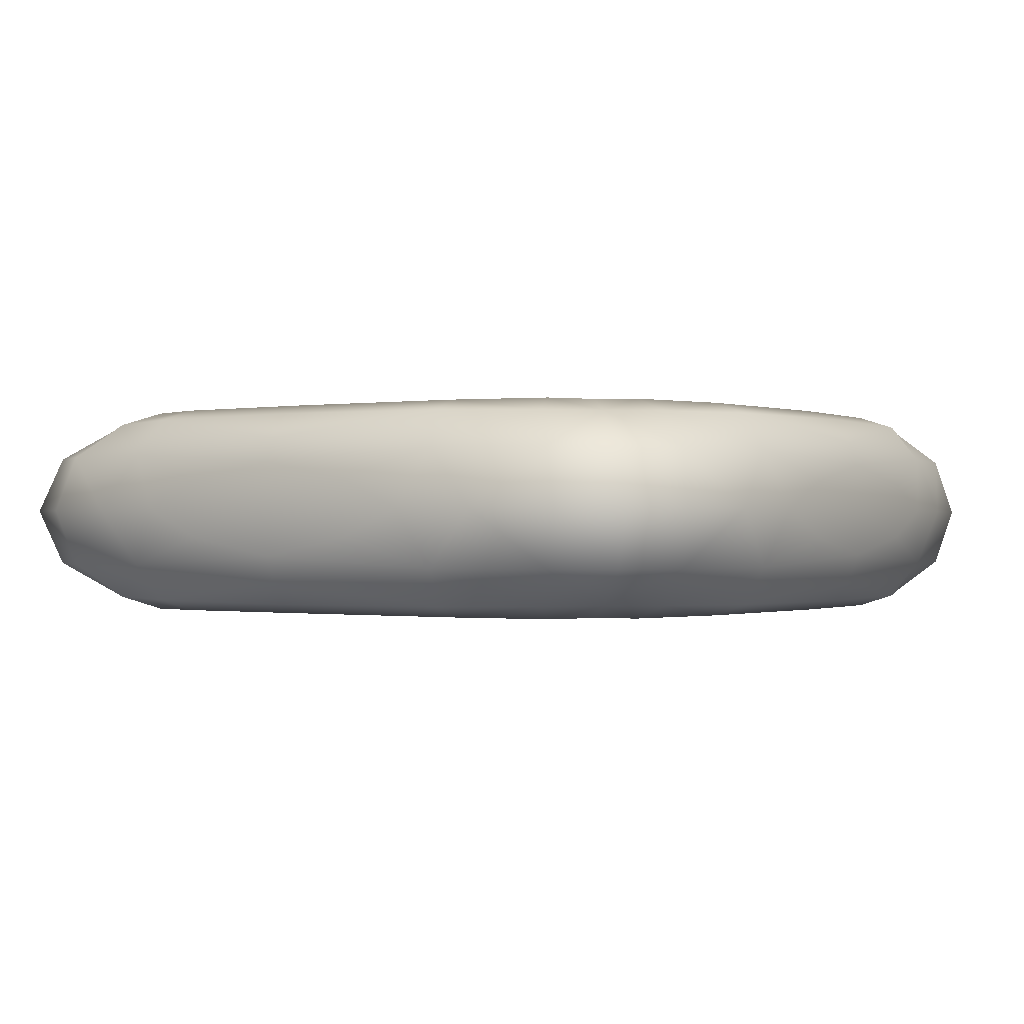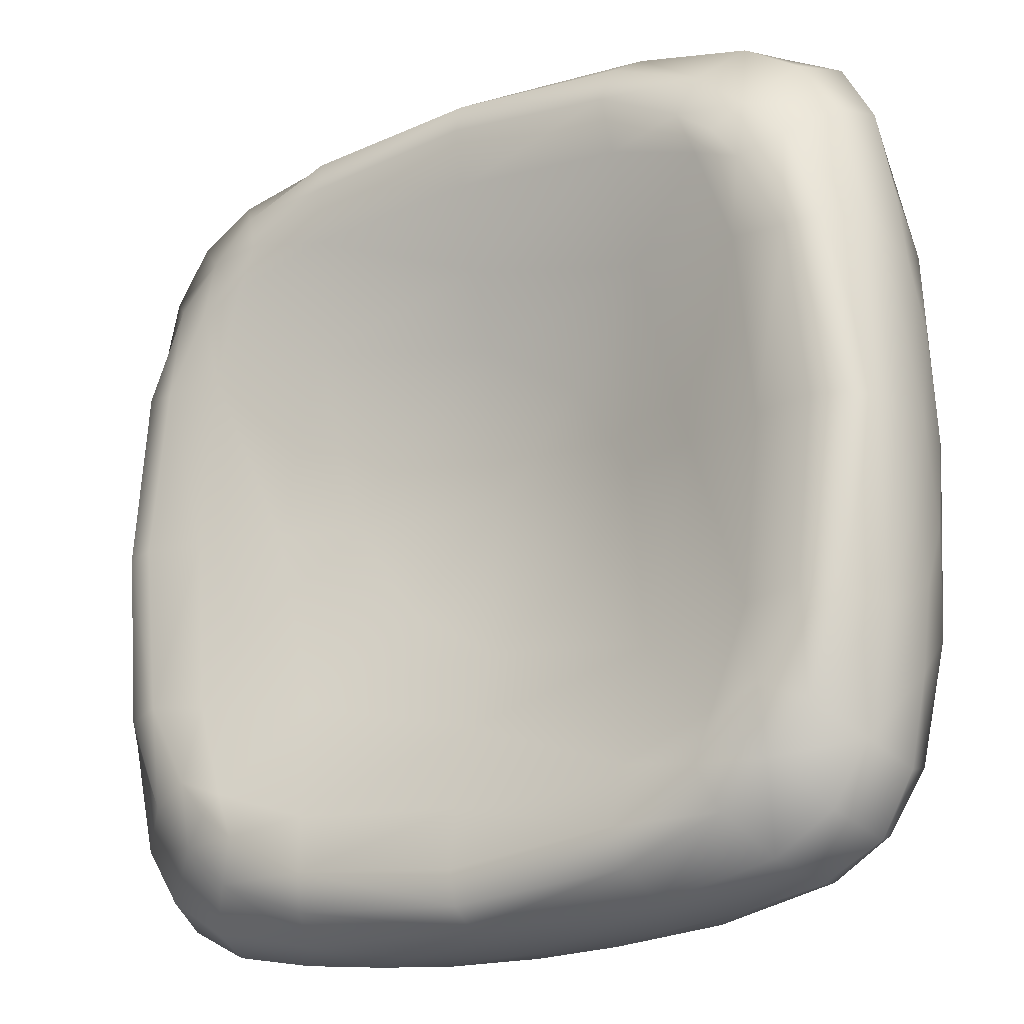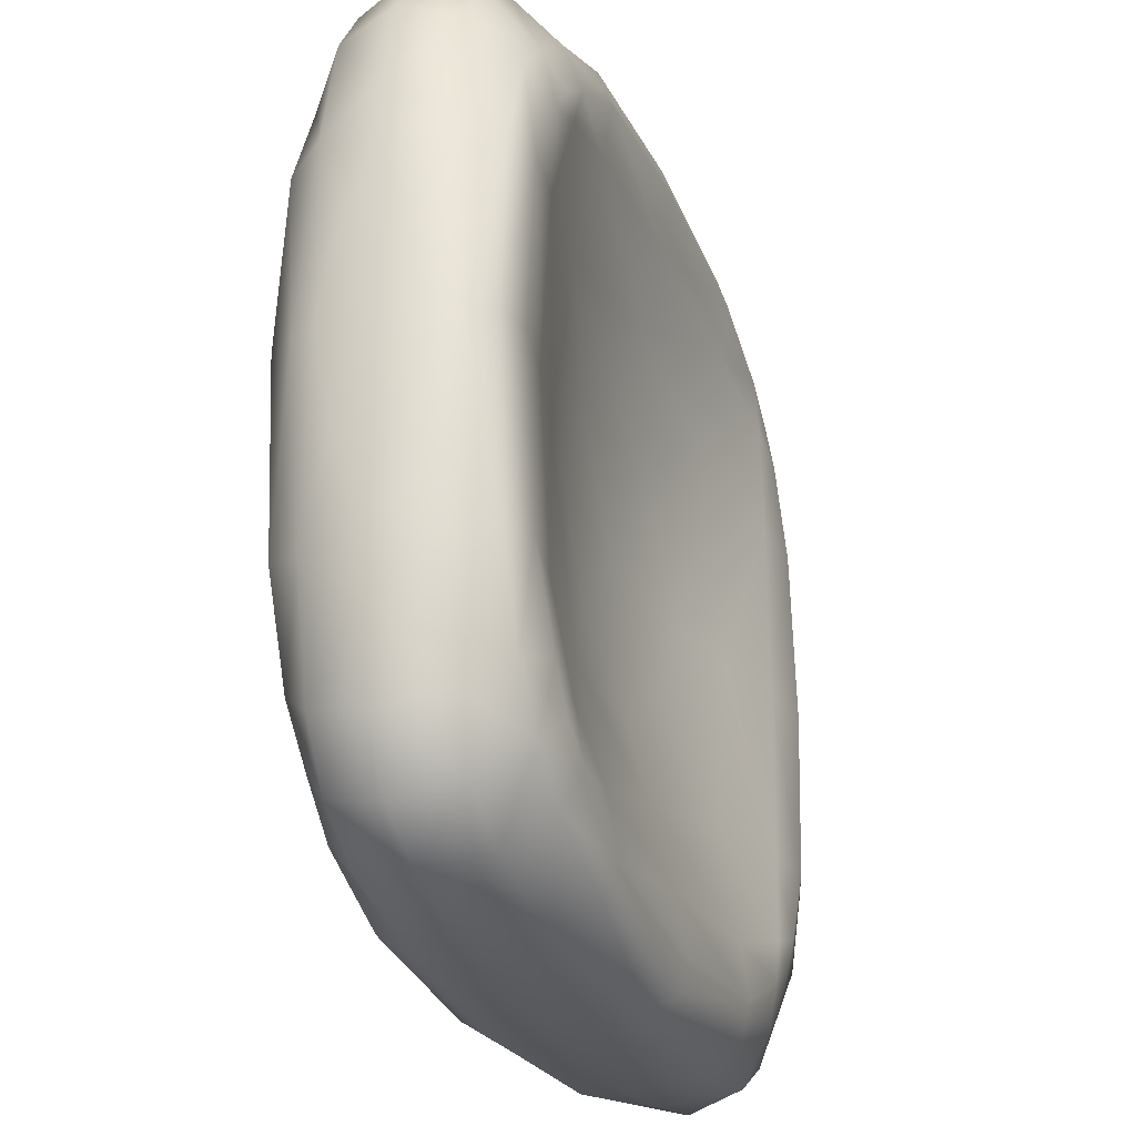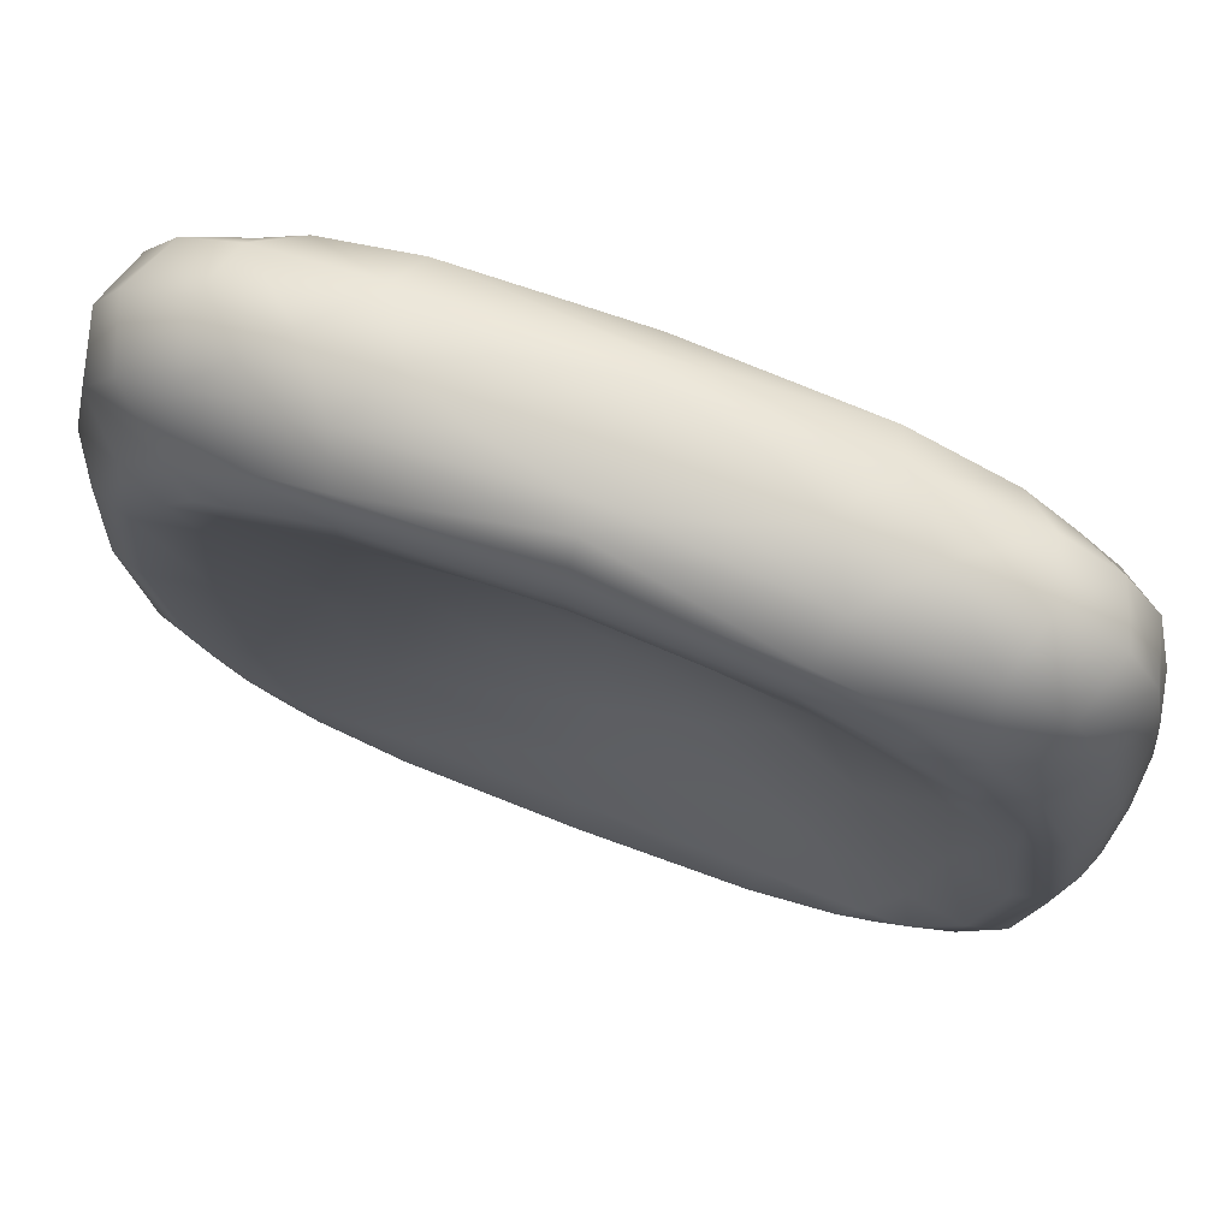
<metadata>
{"format":"obj","ext":"obj","renderer":"f3d","projection":"perspective","resolution":1024,"background":"white","views":[{"elev":-0.5,"azim":-146.2,"up":"+Y"},{"elev":-20.7,"azim":32.7,"up":"+Z"},{"elev":-28.0,"azim":110.2,"up":"+Z"},{"elev":74.0,"azim":20.8,"up":"+Z"}]}
</metadata>
<code>
o Bliss_CL
v 0.104 -0.03947 -0.104
v 0.104 -0.03161 -0.2314
v 0.2314 -0.03161 -0.104
v 0.09375 -0.05817 -0.1979
v 0.1594 -0.05828 -0.1594
v 0.1979 -0.03151 -0.1979
v 0.1979 -0.05817 -0.09375
v 0.104 0.03161 -0.2314
v 0.104 0.04152 -0.104
v 0.2314 0.03161 -0.104
v 0.09375 0.05817 -0.1979
v 0.1594 0.05828 -0.1594
v 0.1979 0.05817 -0.09375
v 0.1979 0.03151 -0.1979
v 0.104 -0.03947 0.104
v 0.2314 -0.03161 0.104
v 0.104 -0.03161 0.2314
v 0.1979 -0.05817 0.09375
v 0.1594 -0.05828 0.1594
v 0.1979 -0.03151 0.1979
v 0.09375 -0.05817 0.1979
v 0.104 0.04152 0.104
v 0.104 0.03161 0.2314
v 0.2314 0.03161 0.104
v 0.09375 0.05817 0.1979
v 0.1594 0.05828 0.1594
v 0.1979 0.03151 0.1979
v 0.1979 0.05817 0.09375
v -0.104 -0.03947 -0.104
v -0.2314 -0.03161 -0.104
v -0.104 -0.03161 -0.2314
v -0.1979 -0.05817 -0.09375
v -0.1594 -0.05828 -0.1594
v -0.1979 -0.03151 -0.1979
v -0.09375 -0.05817 -0.1979
v -0.104 0.04152 -0.104
v -0.104 0.03161 -0.2314
v -0.2314 0.03161 -0.104
v -0.09375 0.05817 -0.1979
v -0.1594 0.05828 -0.1594
v -0.1979 0.03151 -0.1979
v -0.1979 0.05817 -0.09375
v -0.104 -0.03947 0.104
v -0.104 -0.03161 0.2314
v -0.2314 -0.03161 0.104
v -0.09375 -0.05817 0.1979
v -0.1594 -0.05828 0.1594
v -0.1979 -0.03151 0.1979
v -0.1979 -0.05817 0.09375
v -0.104 0.04152 0.104
v -0.2314 0.03161 0.104
v -0.104 0.03161 0.2314
v -0.1979 0.05817 0.09375
v -0.1594 0.05828 0.1594
v -0.1979 0.03151 0.1979
v -0.09375 0.05817 0.1979
v 0 0.02201 0
v 0 -0.01145 0
v -0 0 -0.2418
v -0.2418 0 0
v 0.2418 0 -0
v 0 0 0.2418
v 0.167 -0.05338 -0.09755
v 0.09755 -0.05338 -0.167
v 0.1394 -0.05896 -0.174
v 0.174 -0.05896 -0.1394
v 0.09755 -0.05174 -0.2174
v 0.167 -0.03161 -0.2174
v 0.174 -0.05112 -0.174
v 0.2174 -0.03161 -0.167
v 0.2174 -0.05174 -0.09755
v 0.167 0.03161 -0.2174
v 0.09755 0.05174 -0.2174
v 0.1394 0.05896 -0.174
v 0.174 0.05112 -0.174
v 0.09755 0.0536 -0.167
v 0.167 0.0536 -0.09755
v 0.174 0.05896 -0.1394
v 0.2174 0.05174 -0.09755
v 0.2174 0.03161 -0.167
v 0.09755 -0.05338 0.167
v 0.167 -0.05338 0.09755
v 0.174 -0.05896 0.1394
v 0.1394 -0.05896 0.174
v 0.2174 -0.05174 0.09755
v 0.2174 -0.03161 0.167
v 0.174 -0.05112 0.174
v 0.167 -0.03161 0.2174
v 0.09755 -0.05174 0.2174
v 0.167 0.0536 0.09755
v 0.09755 0.0536 0.167
v 0.1394 0.05896 0.174
v 0.174 0.05896 0.1394
v 0.09755 0.05174 0.2174
v 0.167 0.03161 0.2174
v 0.174 0.05112 0.174
v 0.2174 0.03161 0.167
v 0.2174 0.05174 0.09755
v -0.09755 -0.05338 -0.167
v -0.167 -0.05338 -0.09755
v -0.174 -0.05896 -0.1394
v -0.1394 -0.05896 -0.174
v -0.2174 -0.05174 -0.09755
v -0.2174 -0.03161 -0.167
v -0.174 -0.05112 -0.174
v -0.167 -0.03161 -0.2174
v -0.09755 -0.05174 -0.2174
v -0.167 0.0536 -0.09755
v -0.09755 0.0536 -0.167
v -0.1394 0.05896 -0.174
v -0.174 0.05896 -0.1394
v -0.09755 0.05174 -0.2174
v -0.167 0.03161 -0.2174
v -0.174 0.05112 -0.174
v -0.2174 0.03161 -0.167
v -0.2174 0.05174 -0.09755
v -0.167 -0.05338 0.09755
v -0.09755 -0.05338 0.167
v -0.1394 -0.05896 0.174
v -0.174 -0.05896 0.1394
v -0.09755 -0.05174 0.2174
v -0.167 -0.03161 0.2174
v -0.174 -0.05112 0.174
v -0.2174 -0.03161 0.167
v -0.2174 -0.05174 0.09755
v -0.09755 0.0536 0.167
v -0.167 0.0536 0.09755
v -0.174 0.05896 0.1394
v -0.1394 0.05896 0.174
v -0.2174 0.05174 0.09755
v -0.2174 0.03161 0.167
v -0.174 0.05112 0.174
v -0.167 0.03161 0.2174
v -0.09755 0.05174 0.2174
v 0.1299 -0.03721 0
v 0.2077 -0.05775 0
v 0.2338 -0.03887 -0
v 0.1299 -0 -0.2338
v 0.2077 0 -0.2077
v 0.2338 0 -0.1299
v 0.1299 0.03967 -0
v 0.2077 0.05775 0
v 0.2338 0.03887 0
v 0.1299 0 0.2338
v 0.2077 -0 0.2077
v 0.2338 -0 0.1299
v -0 -0.03721 0.1299
v 0 -0.05775 0.2077
v 0 -0.03887 0.2338
v 0 0.03967 0.1299
v 0 0.05775 0.2077
v -0 0.03887 0.2338
v -0.2338 0 0.1299
v -0.2077 0 0.2077
v -0.1299 -0 0.2338
v -0.1299 -0.03721 -0
v -0.2077 -0.05775 0
v -0.2338 -0.03887 0
v -0.1299 0.03967 0
v -0.2077 0.05775 -0
v -0.2338 0.03887 -0
v -0.1299 0 -0.2338
v -0.2077 0 -0.2077
v -0.2338 -0 -0.1299
v 0 -0.03721 -0.1299
v 0 -0.05775 -0.2077
v -0 -0.03887 -0.2338
v -0 0.03967 -0.1299
v 0 0.05775 -0.2077
v 0 0.03887 -0.2338
v -0.05251 0.02689 0.05251
v 0.05251 0.02689 0.05251
v 0.05251 0.02689 -0.05251
v -0.05251 0.02689 -0.05251
v 0.05251 -0.01902 0.05251
v -0.05251 -0.01902 0.05251
v -0.05251 -0.01902 -0.05251
v 0.05251 -0.01902 -0.05251
v -0.05251 -0.01568 -0.2397
v -0.05251 0.01568 -0.2397
v 0.05251 0.01568 -0.2397
v 0.05251 -0.01568 -0.2397
v -0.2397 -0.01568 0.05251
v -0.2397 0.01568 0.05251
v -0.2397 0.01568 -0.05251
v -0.2397 -0.01568 -0.05251
v 0.2397 -0.01568 -0.05251
v 0.2397 0.01568 -0.05251
v 0.2397 0.01568 0.05251
v 0.2397 -0.01568 0.05251
v 0.05251 -0.01568 0.2397
v 0.05251 0.01568 0.2397
v -0.05251 0.01568 0.2397
v -0.05251 -0.01568 0.2397
v -0.2388 -0 0.08642
v 0.2388 -0 -0.08642
v 0 -0.02221 0.08642
v 0.08642 -0 0.2388
v 0.1491 -0.05786 -0.1491
v 0.1491 -0.05136 -0.1968
v 0.1968 -0.05136 -0.1491
v 0.1491 0.05136 -0.1968
v 0.1491 0.0579 -0.1491
v 0.1968 0.05136 -0.1491
v 0.1491 -0.05786 0.1491
v 0.1968 -0.05136 0.1491
v 0.1491 -0.05136 0.1968
v 0.1491 0.0579 0.1491
v 0.1491 0.05136 0.1968
v 0.1968 0.05136 0.1491
v -0.1491 -0.05786 -0.1491
v -0.1968 -0.05136 -0.1491
v -0.1491 -0.05136 -0.1968
v -0.1491 0.0579 -0.1491
v -0.1491 0.05136 -0.1968
v -0.1968 0.05136 -0.1491
v -0.1491 -0.05786 0.1491
v -0.1491 -0.05136 0.1968
v -0.1968 -0.05136 0.1491
v -0.1491 0.0579 0.1491
v -0.1968 0.05136 0.1491
v -0.1491 0.05136 0.1968
v 0.1757 -0.05171 0
v 0.225 -0.05234 -0
v 0.1757 0 -0.225
v 0.225 0 -0.1757
v 0.1757 0.05199 -0
v 0.225 0.05234 0
v 0.1757 -0 0.225
v 0.225 -0 0.1757
v 0 -0.05171 0.1757
v 0 -0.05234 0.225
v 0 0.05199 0.1757
v -0 0.05234 0.225
v -0.225 0 0.1757
v -0.1757 -0 0.225
v -0.1757 -0.05171 -0
v -0.225 -0.05234 0
v -0.1757 0.05199 0
v -0.225 0.05234 -0
v -0.1757 0 -0.225
v -0.225 -0 -0.1757
v 0 -0.05171 -0.1757
v -0 -0.05234 -0.225
v -0 0.05199 -0.1757
v 0 0.05234 -0.225
v -0 0.02895 0.08642
v 0.08642 0.02895 0
v 0 0.02895 -0.08642
v -0.08642 0.02895 -0
v -0.08642 -0.02221 0
v -0 -0.02221 -0.08642
v 0.08642 -0.02221 -0
v -0.08642 -0 -0.2388
v -0 0.02577 -0.2388
v 0.08642 0 -0.2388
v 0 -0.02577 -0.2388
v -0.2388 0.02577 0
v -0.2388 0 -0.08642
v -0.2388 -0.02577 -0
v 0.2388 0.02577 -0
v 0.2388 0 0.08642
v 0.2388 -0.02577 0
v 0 0.02577 0.2388
v -0.08642 0 0.2388
v -0 -0.02577 0.2388
f 45 195 183
f 51 195 153
f 60 195 184
f 3 196 187
f 10 196 140
f 61 196 188
f 15 197 175
f 43 197 147
f 58 197 176
f 17 198 191
f 23 198 144
f 62 198 192
f 1 199 63
f 64 65 199
f 199 5 66
f 63 66 7
f 2 200 67
f 68 69 200
f 69 65 200
f 200 4 67
f 3 201 70
f 7 201 71
f 66 69 201
f 70 69 6
f 8 202 72
f 11 202 73
f 74 75 202
f 72 75 14
f 9 203 76
f 77 78 203
f 203 12 74
f 76 74 11
f 10 204 79
f 80 75 204
f 75 78 204
f 204 13 79
f 15 205 81
f 82 83 205
f 205 19 84
f 81 84 21
f 16 206 85
f 86 87 206
f 87 83 206
f 206 18 85
f 17 207 88
f 21 207 89
f 84 87 207
f 88 87 20
f 22 208 90
f 91 92 208
f 208 26 93
f 90 93 28
f 23 209 94
f 95 96 209
f 96 92 209
f 209 25 94
f 24 210 97
f 28 210 98
f 93 96 210
f 97 96 27
f 29 211 99
f 100 101 211
f 211 33 102
f 99 102 35
f 30 212 103
f 104 105 212
f 105 101 212
f 212 32 103
f 31 213 106
f 35 213 107
f 102 105 213
f 106 105 34
f 36 214 108
f 109 110 214
f 214 40 111
f 108 111 42
f 37 215 112
f 113 114 215
f 114 110 215
f 215 39 112
f 38 216 115
f 42 216 116
f 111 114 216
f 115 114 41
f 43 217 117
f 118 119 217
f 217 47 120
f 117 120 49
f 44 218 121
f 122 123 218
f 123 119 218
f 218 46 121
f 45 219 124
f 49 219 125
f 120 123 219
f 124 123 48
f 50 220 126
f 127 128 220
f 220 54 129
f 126 129 56
f 51 221 130
f 131 132 221
f 132 128 221
f 221 53 130
f 52 222 133
f 56 222 134
f 129 132 222
f 133 132 55
f 135 82 15
f 135 63 223
f 223 7 136
f 223 18 82
f 18 224 85
f 7 224 136
f 71 137 224
f 85 137 16
f 138 68 2
f 138 72 225
f 225 14 139
f 225 6 68
f 6 226 70
f 14 226 139
f 80 140 226
f 70 140 3
f 141 77 9
f 141 90 227
f 227 28 142
f 227 13 77
f 13 228 79
f 28 228 142
f 98 143 228
f 79 143 10
f 144 95 23
f 144 88 229
f 229 20 145
f 229 27 95
f 27 230 97
f 20 230 145
f 86 146 230
f 97 146 24
f 147 118 43
f 147 81 231
f 231 21 148
f 231 46 118
f 46 232 121
f 21 232 148
f 89 149 232
f 121 149 44
f 150 91 22
f 150 126 233
f 233 56 151
f 233 25 91
f 25 234 94
f 56 234 151
f 134 152 234
f 94 152 23
f 153 131 51
f 153 124 235
f 235 48 154
f 235 55 131
f 55 236 133
f 48 236 154
f 122 155 236
f 133 155 52
f 156 100 29
f 156 117 237
f 237 49 157
f 237 32 100
f 32 238 103
f 49 238 157
f 125 158 238
f 103 158 30
f 159 127 50
f 159 108 239
f 239 42 160
f 239 53 127
f 53 240 130
f 42 240 160
f 116 161 240
f 130 161 51
f 162 113 37
f 162 106 241
f 241 34 163
f 241 41 113
f 41 242 115
f 34 242 163
f 104 164 242
f 115 164 38
f 165 64 1
f 165 99 243
f 243 35 166
f 243 4 64
f 4 244 67
f 35 244 166
f 107 167 244
f 67 167 2
f 168 109 36
f 168 76 245
f 245 11 169
f 245 39 109
f 39 246 112
f 11 246 169
f 73 170 246
f 112 170 37
f 50 247 171
f 22 247 150
f 57 247 172
f 22 248 172
f 9 248 141
f 57 248 173
f 9 249 173
f 36 249 168
f 57 249 174
f 36 250 174
f 50 250 159
f 57 250 171
f 43 251 176
f 29 251 156
f 58 251 177
f 29 252 177
f 1 252 165
f 58 252 178
f 1 253 178
f 15 253 135
f 58 253 175
f 31 254 179
f 37 254 162
f 59 254 180
f 37 255 180
f 8 255 170
f 59 255 181
f 8 256 181
f 2 256 138
f 59 256 182
f 2 257 182
f 31 257 167
f 59 257 179
f 51 258 184
f 38 258 161
f 60 258 185
f 38 259 185
f 30 259 164
f 60 259 186
f 30 260 186
f 45 260 158
f 60 260 183
f 10 261 188
f 24 261 143
f 61 261 189
f 24 262 189
f 16 262 146
f 61 262 190
f 16 263 190
f 3 263 137
f 61 263 187
f 23 264 192
f 52 264 152
f 62 264 193
f 52 265 193
f 44 265 155
f 62 265 194
f 44 266 194
f 17 266 149
f 62 266 191
f 45 153 195
f 51 184 195
f 60 183 195
f 3 140 196
f 10 188 196
f 61 187 196
f 15 147 197
f 43 176 197
f 58 175 197
f 17 144 198
f 23 192 198
f 62 191 198
f 1 64 199
f 64 4 65
f 199 65 5
f 63 199 66
f 2 68 200
f 68 6 69
f 69 5 65
f 200 65 4
f 3 71 201
f 7 66 201
f 66 5 69
f 70 201 69
f 8 73 202
f 11 74 202
f 74 12 75
f 72 202 75
f 9 77 203
f 77 13 78
f 203 78 12
f 76 203 74
f 10 80 204
f 80 14 75
f 75 12 78
f 204 78 13
f 15 82 205
f 82 18 83
f 205 83 19
f 81 205 84
f 16 86 206
f 86 20 87
f 87 19 83
f 206 83 18
f 17 89 207
f 21 84 207
f 84 19 87
f 88 207 87
f 22 91 208
f 91 25 92
f 208 92 26
f 90 208 93
f 23 95 209
f 95 27 96
f 96 26 92
f 209 92 25
f 24 98 210
f 28 93 210
f 93 26 96
f 97 210 96
f 29 100 211
f 100 32 101
f 211 101 33
f 99 211 102
f 30 104 212
f 104 34 105
f 105 33 101
f 212 101 32
f 31 107 213
f 35 102 213
f 102 33 105
f 106 213 105
f 36 109 214
f 109 39 110
f 214 110 40
f 108 214 111
f 37 113 215
f 113 41 114
f 114 40 110
f 215 110 39
f 38 116 216
f 42 111 216
f 111 40 114
f 115 216 114
f 43 118 217
f 118 46 119
f 217 119 47
f 117 217 120
f 44 122 218
f 122 48 123
f 123 47 119
f 218 119 46
f 45 125 219
f 49 120 219
f 120 47 123
f 124 219 123
f 50 127 220
f 127 53 128
f 220 128 54
f 126 220 129
f 51 131 221
f 131 55 132
f 132 54 128
f 221 128 53
f 52 134 222
f 56 129 222
f 129 54 132
f 133 222 132
f 135 223 82
f 135 1 63
f 223 63 7
f 223 136 18
f 18 136 224
f 7 71 224
f 71 3 137
f 85 224 137
f 138 225 68
f 138 8 72
f 225 72 14
f 225 139 6
f 6 139 226
f 14 80 226
f 80 10 140
f 70 226 140
f 141 227 77
f 141 22 90
f 227 90 28
f 227 142 13
f 13 142 228
f 28 98 228
f 98 24 143
f 79 228 143
f 144 229 95
f 144 17 88
f 229 88 20
f 229 145 27
f 27 145 230
f 20 86 230
f 86 16 146
f 97 230 146
f 147 231 118
f 147 15 81
f 231 81 21
f 231 148 46
f 46 148 232
f 21 89 232
f 89 17 149
f 121 232 149
f 150 233 91
f 150 50 126
f 233 126 56
f 233 151 25
f 25 151 234
f 56 134 234
f 134 52 152
f 94 234 152
f 153 235 131
f 153 45 124
f 235 124 48
f 235 154 55
f 55 154 236
f 48 122 236
f 122 44 155
f 133 236 155
f 156 237 100
f 156 43 117
f 237 117 49
f 237 157 32
f 32 157 238
f 49 125 238
f 125 45 158
f 103 238 158
f 159 239 127
f 159 36 108
f 239 108 42
f 239 160 53
f 53 160 240
f 42 116 240
f 116 38 161
f 130 240 161
f 162 241 113
f 162 31 106
f 241 106 34
f 241 163 41
f 41 163 242
f 34 104 242
f 104 30 164
f 115 242 164
f 165 243 64
f 165 29 99
f 243 99 35
f 243 166 4
f 4 166 244
f 35 107 244
f 107 31 167
f 67 244 167
f 168 245 109
f 168 9 76
f 245 76 11
f 245 169 39
f 39 169 246
f 11 73 246
f 73 8 170
f 112 246 170
f 50 150 247
f 22 172 247
f 57 171 247
f 22 141 248
f 9 173 248
f 57 172 248
f 9 168 249
f 36 174 249
f 57 173 249
f 36 159 250
f 50 171 250
f 57 174 250
f 43 156 251
f 29 177 251
f 58 176 251
f 29 165 252
f 1 178 252
f 58 177 252
f 1 135 253
f 15 175 253
f 58 178 253
f 31 162 254
f 37 180 254
f 59 179 254
f 37 170 255
f 8 181 255
f 59 180 255
f 8 138 256
f 2 182 256
f 59 181 256
f 2 167 257
f 31 179 257
f 59 182 257
f 51 161 258
f 38 185 258
f 60 184 258
f 38 164 259
f 30 186 259
f 60 185 259
f 30 158 260
f 45 183 260
f 60 186 260
f 10 143 261
f 24 189 261
f 61 188 261
f 24 146 262
f 16 190 262
f 61 189 262
f 16 137 263
f 3 187 263
f 61 190 263
f 23 152 264
f 52 193 264
f 62 192 264
f 52 155 265
f 44 194 265
f 62 193 265
f 44 149 266
f 17 191 266
f 62 194 266

</code>
